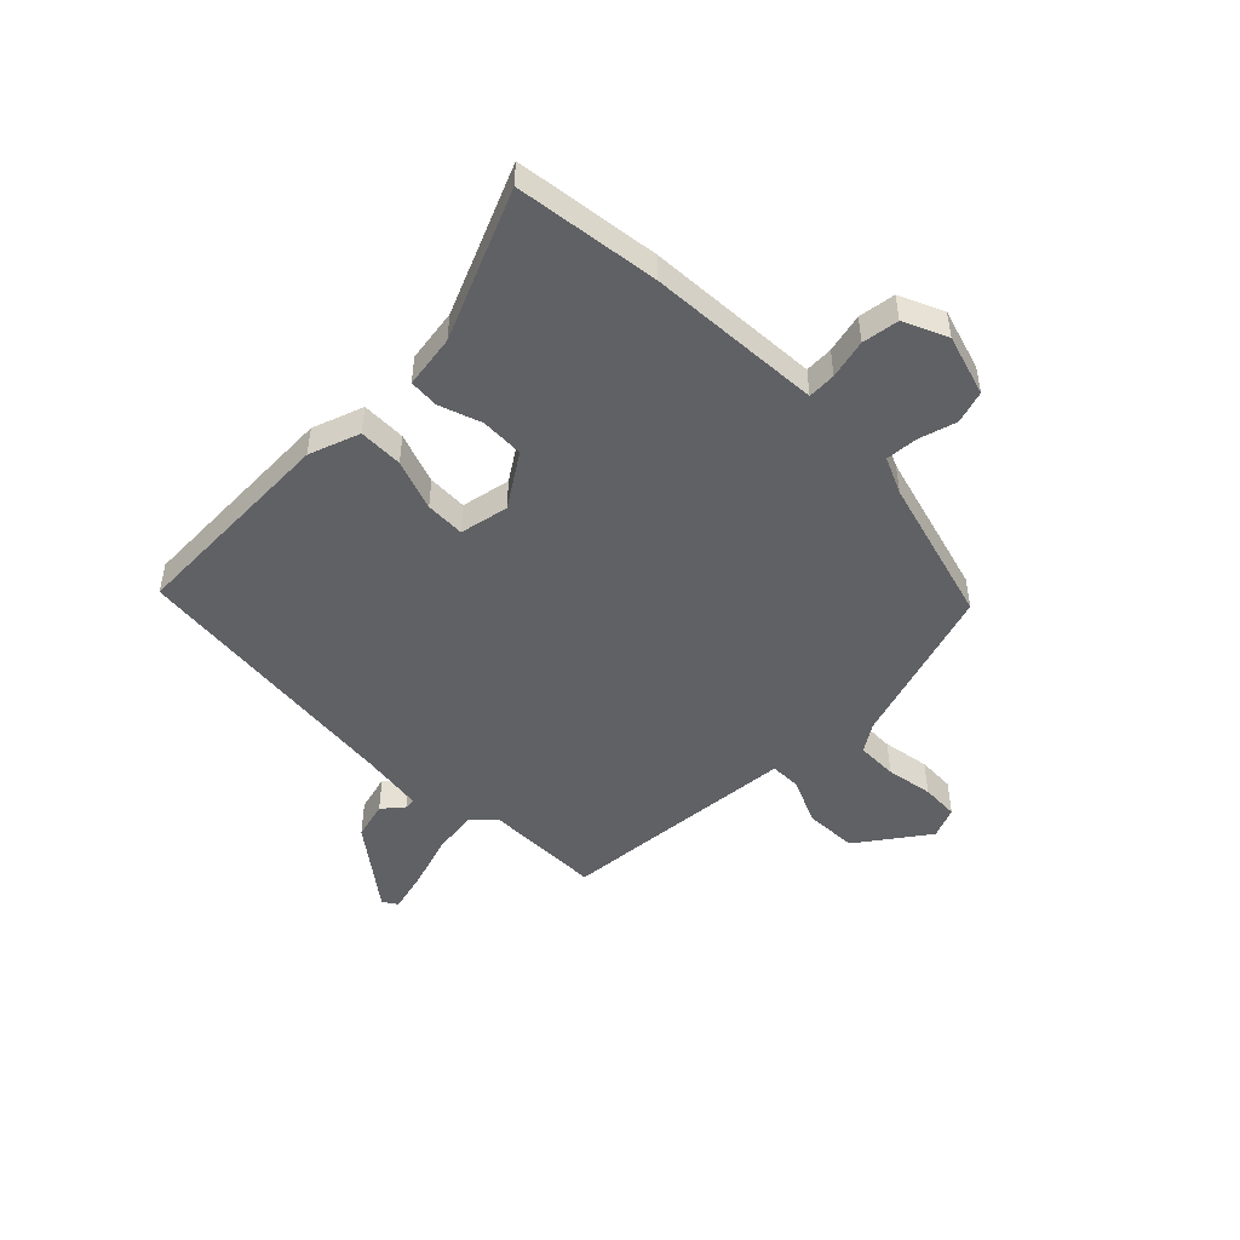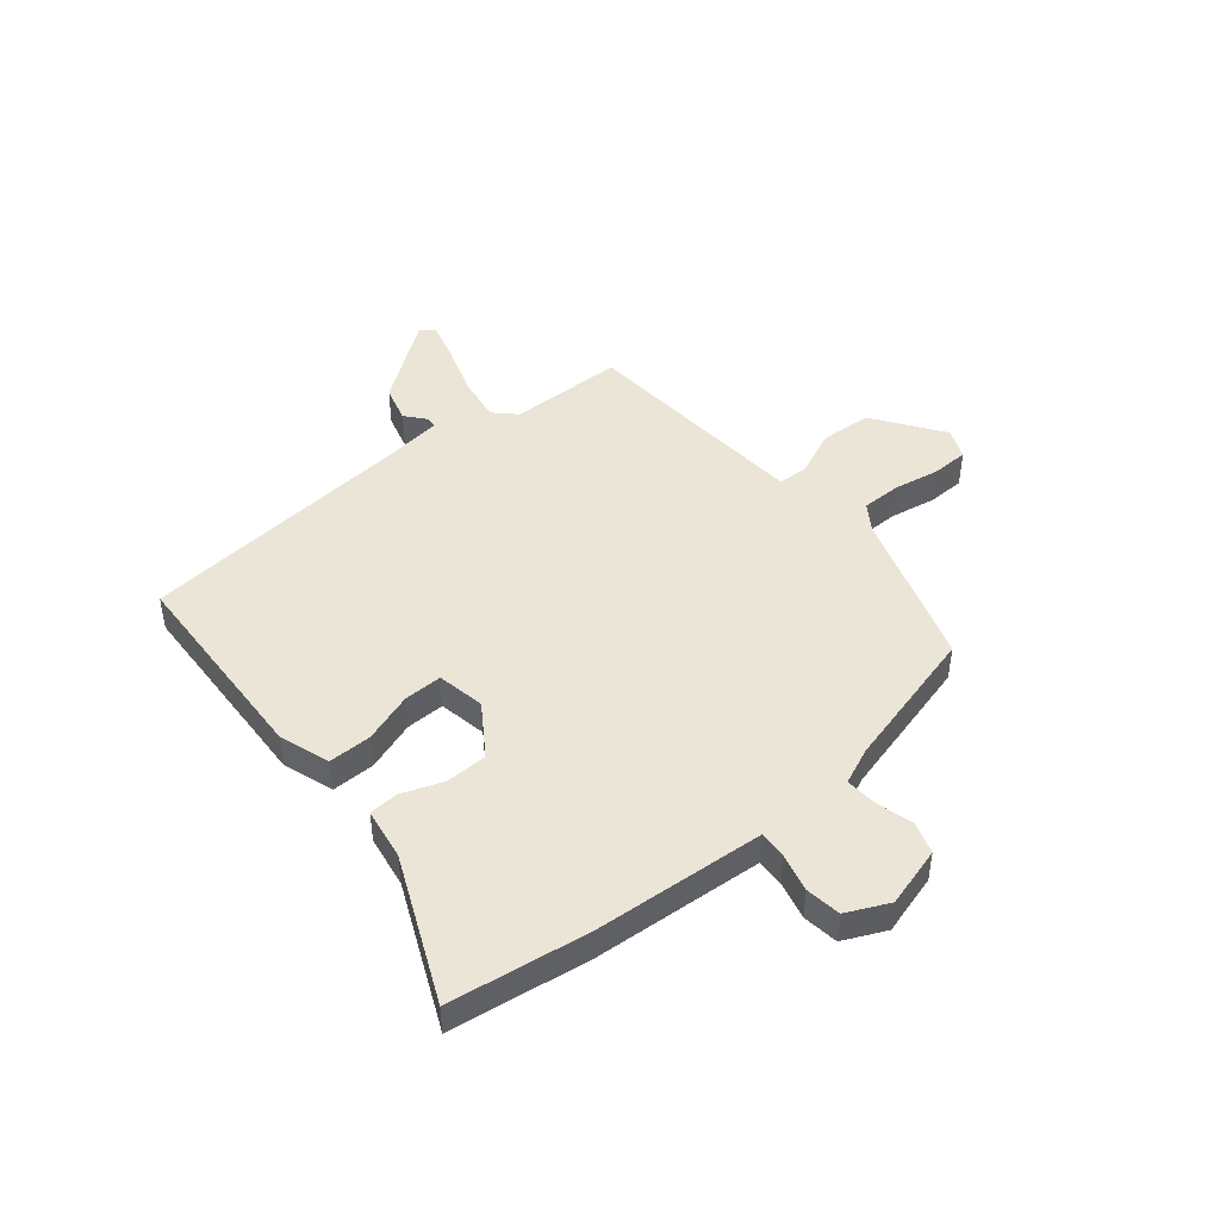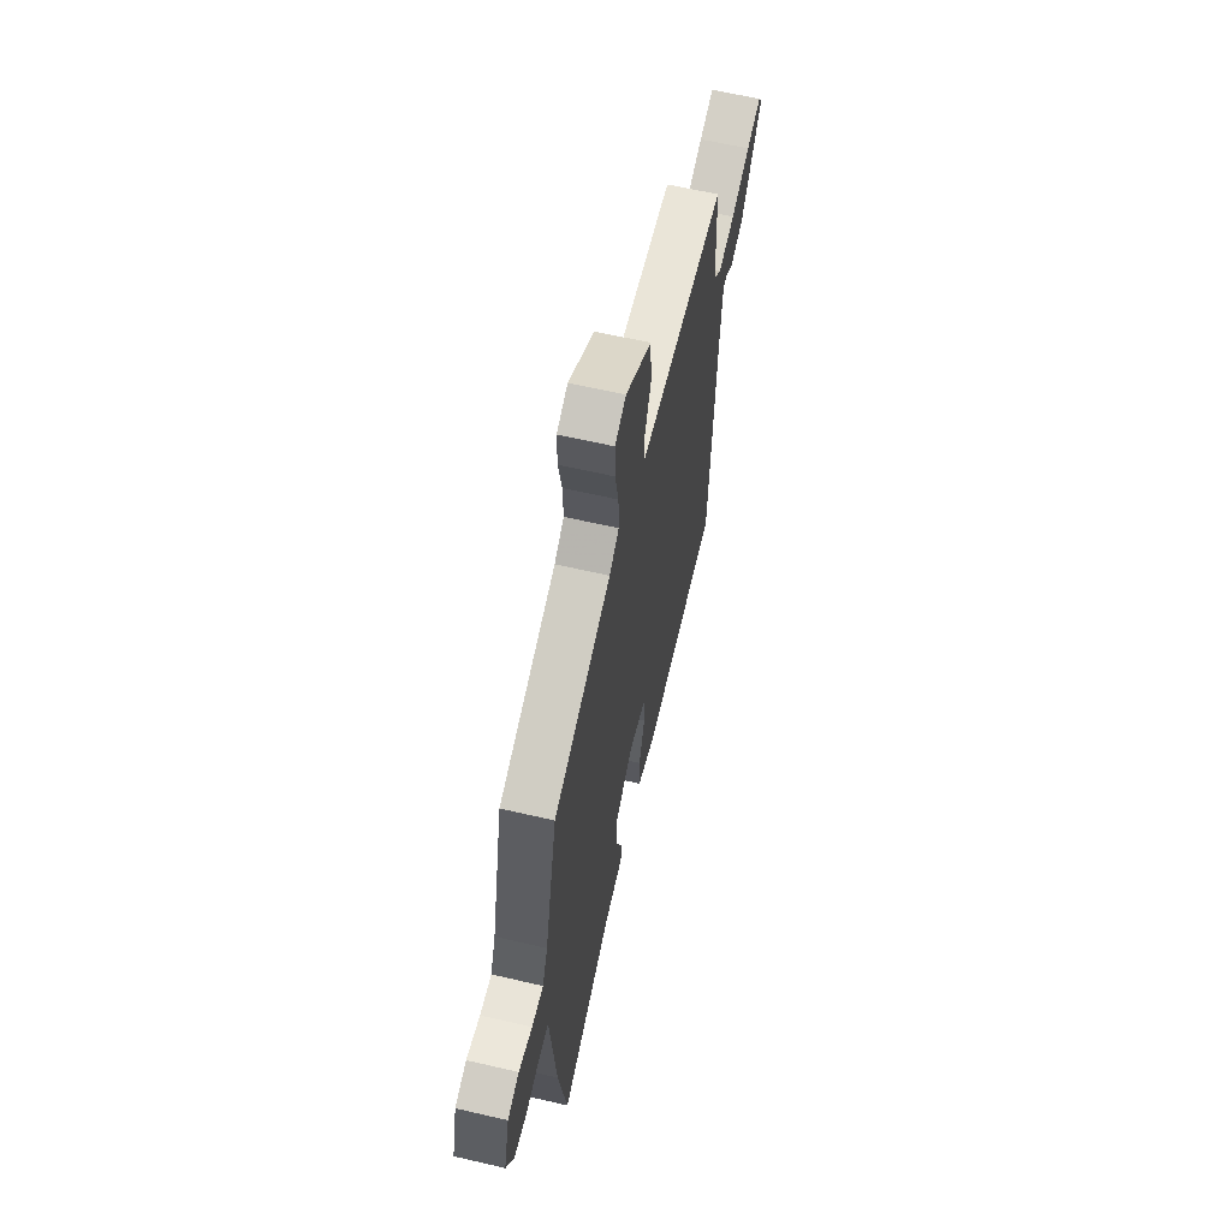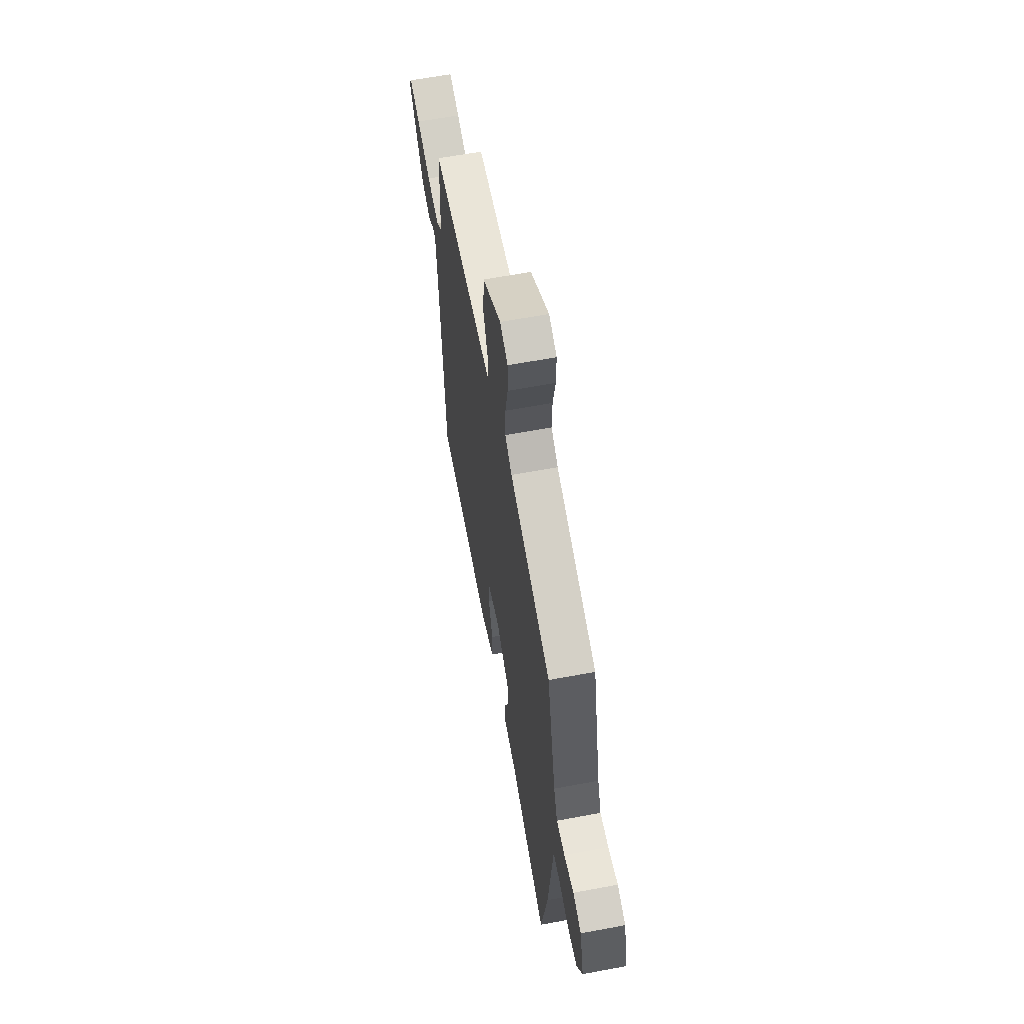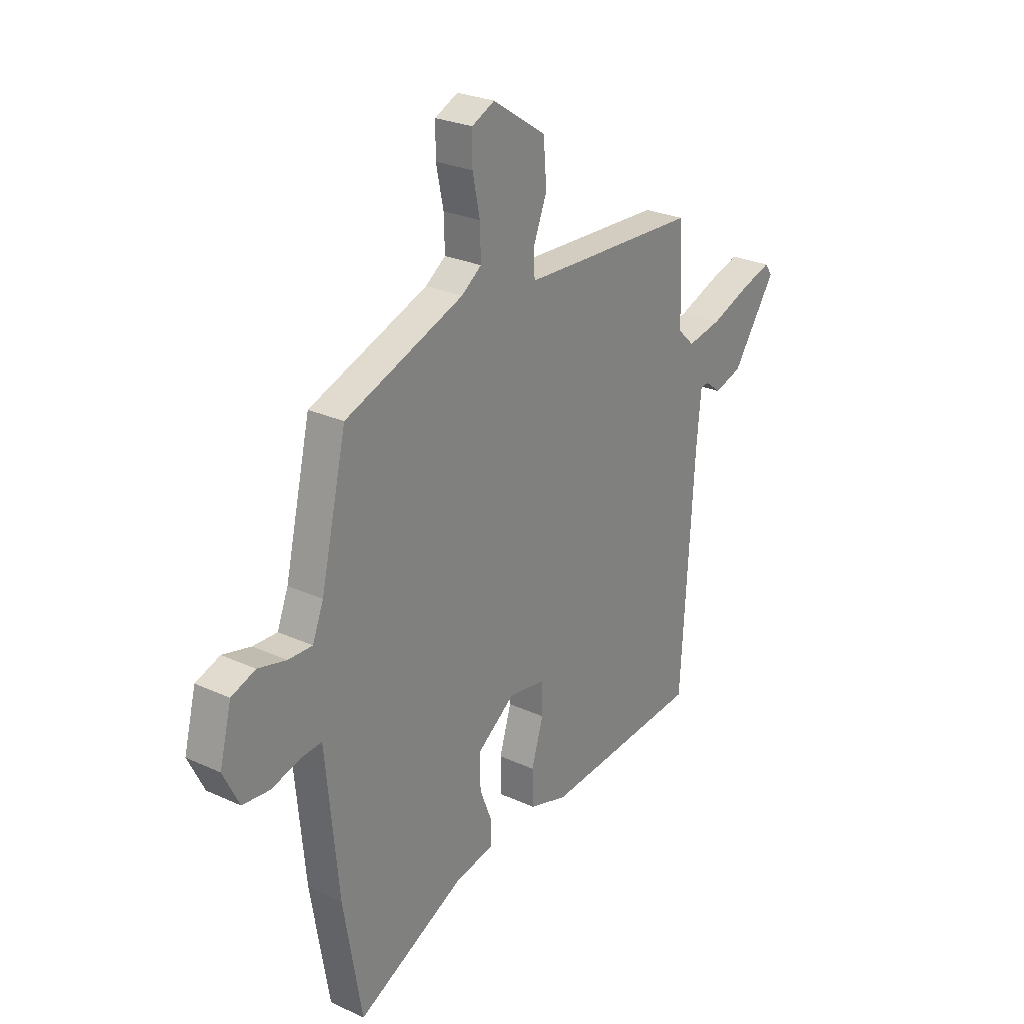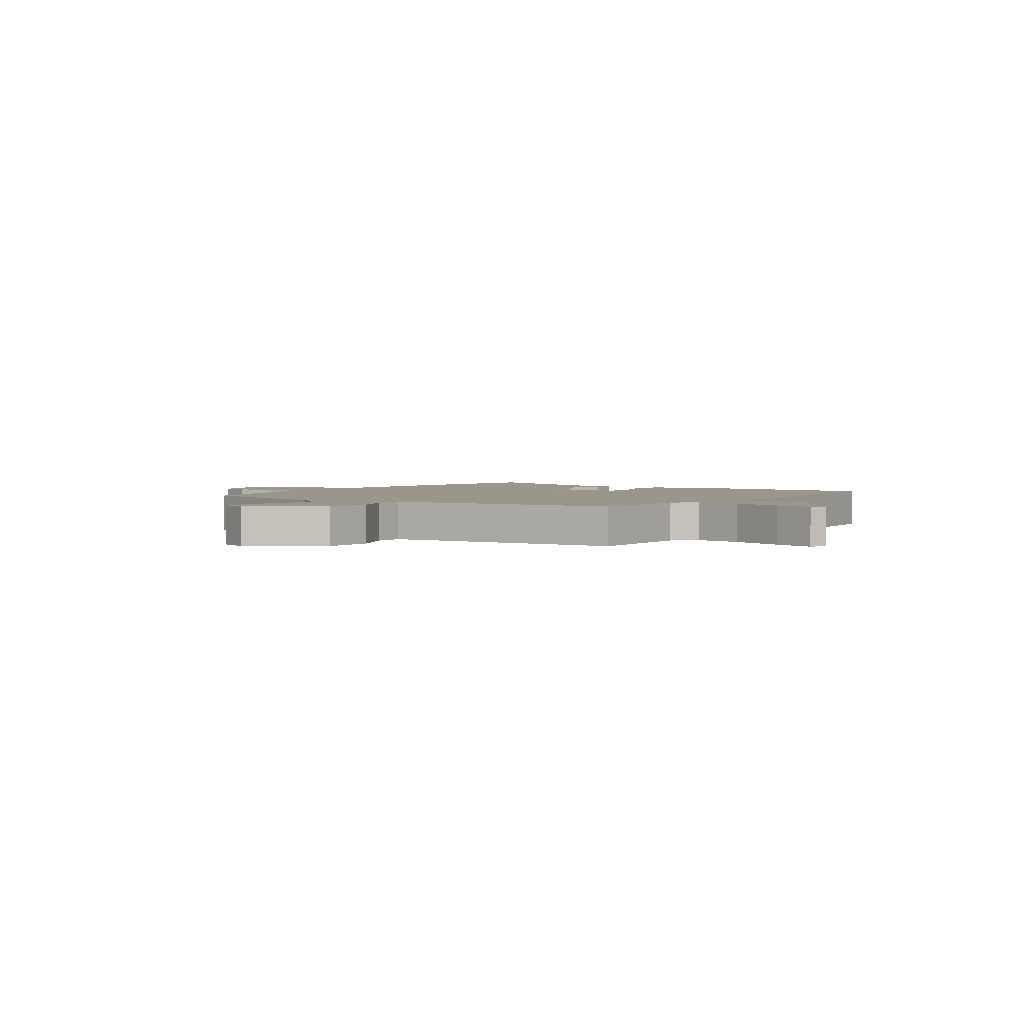
<metadata>
{"format":"obj","ext":"obj","renderer":"f3d","projection":"perspective","resolution":1024,"background":"white","views":[{"elev":-48.6,"azim":-137.6,"up":"+Y"},{"elev":45.7,"azim":-131.2,"up":"+Y"},{"elev":62.3,"azim":-76.7,"up":"+Z"},{"elev":61.6,"azim":-100.8,"up":"+Z"},{"elev":26.3,"azim":-54.1,"up":"+Z"},{"elev":2.5,"azim":32.3,"up":"+Y"}]}
</metadata>
<code>
v 0.499 0.07 -0.5
v 0.109 0.07 -0.53
v 0.015 0.07 -0.501
v 0.013 0.07 -0.42
v 0.042 0.07 -0.326
v 0.041 0.07 -0.254
v -0.049 0.07 -0.24
v -0.142 0.07 -0.307
v -0.141 0.07 -0.386
v -0.111 0.07 -0.461
v -0.112 0.07 -0.516
v -0.209 0.07 -0.535
v -0.472 0.07 -0.661
v -0.517 0.07 -0.401
v -0.543 0.07 -0.142
v -0.549 0.07 -0.084
v -0.6 0.07 -0.088
v -0.671 0.07 -0.108
v -0.738 0.07 -0.101
v -0.777 0.07 -0.023
v -0.748 0.07 0.09
v -0.689 0.07 0.111
v -0.62 0.07 0.094
v -0.561 0.07 0.092
v -0.534 0.07 0.16
v -0.471 0.07 0.43
v -0.18 0.07 0.536
v -0.131 0.07 0.571
v -0.133 0.07 0.645
v -0.151 0.07 0.73
v -0.151 0.07 0.799
v -0.095 0.07 0.825
v 0.036 0.07 0.739
v 0.044 0.07 0.643
v 0.01 0.07 0.557
v 0.013 0.07 0.501
v 0.136 0.07 0.495
v 0.452 0.07 0.481
v 0.462 0.07 0.266
v 0.502 0.07 0.228
v 0.587 0.07 0.244
v 0.684 0.07 0.28
v 0.758 0.07 0.302
v 0.776 0.07 0.276
v 0.669 0.07 0.122
v 0.601 0.07 0.101
v 0.562 0.07 0.131
v 0.542 0.07 0.129
v 0.531 0.07 0.015
v 0.499 0 -0.5
v 0.109 0 -0.53
v 0.015 0 -0.501
v 0.013 0 -0.42
v 0.042 0 -0.326
v 0.041 0 -0.254
v -0.049 0 -0.24
v -0.142 0 -0.307
v -0.141 0 -0.386
v -0.111 0 -0.461
v -0.112 0 -0.516
v -0.209 0 -0.535
v -0.472 0 -0.661
v -0.517 0 -0.401
v -0.543 0 -0.142
v -0.549 0 -0.084
v -0.6 0 -0.088
v -0.671 0 -0.108
v -0.738 0 -0.101
v -0.777 0 -0.023
v -0.748 0 0.09
v -0.689 0 0.111
v -0.62 0 0.094
v -0.561 0 0.092
v -0.534 0 0.16
v -0.471 0 0.43
v -0.18 0 0.536
v -0.131 0 0.571
v -0.133 0 0.645
v -0.151 0 0.73
v -0.151 0 0.799
v -0.095 0 0.825
v 0.036 0 0.739
v 0.044 0 0.643
v 0.01 0 0.557
v 0.013 0 0.501
v 0.136 0 0.495
v 0.452 0 0.481
v 0.462 0 0.266
v 0.502 0 0.228
v 0.587 0 0.244
v 0.684 0 0.28
v 0.758 0 0.302
v 0.776 0 0.276
v 0.669 0 0.122
v 0.601 0 0.101
v 0.562 0 0.131
v 0.542 0 0.129
v 0.531 0 0.015
f 45 46 47
f 44 45 47
f 43 44 47
f 42 43 47
f 41 42 47
f 40 41 47 48
f 39 40 48 49
f 37 38 39
f 49 1 2
f 39 49 2
f 37 39 2
f 36 37 2
f 33 34 35
f 32 33 35
f 31 32 35
f 30 31 35
f 29 30 35
f 28 29 35 36
f 25 26 27
f 27 28 36
f 25 27 36
f 24 25 36
f 21 22 23
f 20 21 23
f 19 20 23
f 18 19 23
f 17 18 23
f 16 17 23 24
f 15 16 24 36
f 14 15 36
f 13 14 36
f 12 13 36
f 9 10 11 12
f 8 9 12
f 2 3 4 5
f 2 5 6
f 36 2 6
f 8 12 36
f 7 8 36
f 6 7 36
f 96 95 94
f 96 94 93
f 96 93 92
f 96 92 91
f 96 91 90
f 97 96 90 89
f 98 97 89 88
f 88 87 86
f 51 50 98
f 51 98 88
f 51 88 86
f 51 86 85
f 84 83 82
f 84 82 81
f 84 81 80
f 84 80 79
f 84 79 78
f 85 84 78 77
f 76 75 74
f 85 77 76
f 85 76 74
f 85 74 73
f 72 71 70
f 72 70 69
f 72 69 68
f 72 68 67
f 72 67 66
f 73 72 66 65
f 85 73 65 64
f 85 64 63
f 85 63 62
f 85 62 61
f 61 60 59 58
f 61 58 57
f 54 53 52 51
f 55 54 51
f 55 51 85
f 85 61 57
f 85 57 56
f 85 56 55
f 1 50 51 2
f 2 51 52 3
f 3 52 53 4
f 4 53 54 5
f 5 54 55 6
f 6 55 56 7
f 7 56 57 8
f 8 57 58 9
f 9 58 59 10
f 10 59 60 11
f 11 60 61 12
f 12 61 62 13
f 13 62 63 14
f 14 63 64 15
f 15 64 65 16
f 16 65 66 17
f 17 66 67 18
f 18 67 68 19
f 19 68 69 20
f 20 69 70 21
f 21 70 71 22
f 22 71 72 23
f 23 72 73 24
f 24 73 74 25
f 25 74 75 26
f 26 75 76 27
f 27 76 77 28
f 28 77 78 29
f 29 78 79 30
f 30 79 80 31
f 31 80 81 32
f 32 81 82 33
f 33 82 83 34
f 34 83 84 35
f 35 84 85 36
f 36 85 86 37
f 37 86 87 38
f 38 87 88 39
f 39 88 89 40
f 40 89 90 41
f 41 90 91 42
f 42 91 92 43
f 43 92 93 44
f 44 93 94 45
f 45 94 95 46
f 46 95 96 47
f 47 96 97 48
f 48 97 98 49
f 49 98 50 1

</code>
